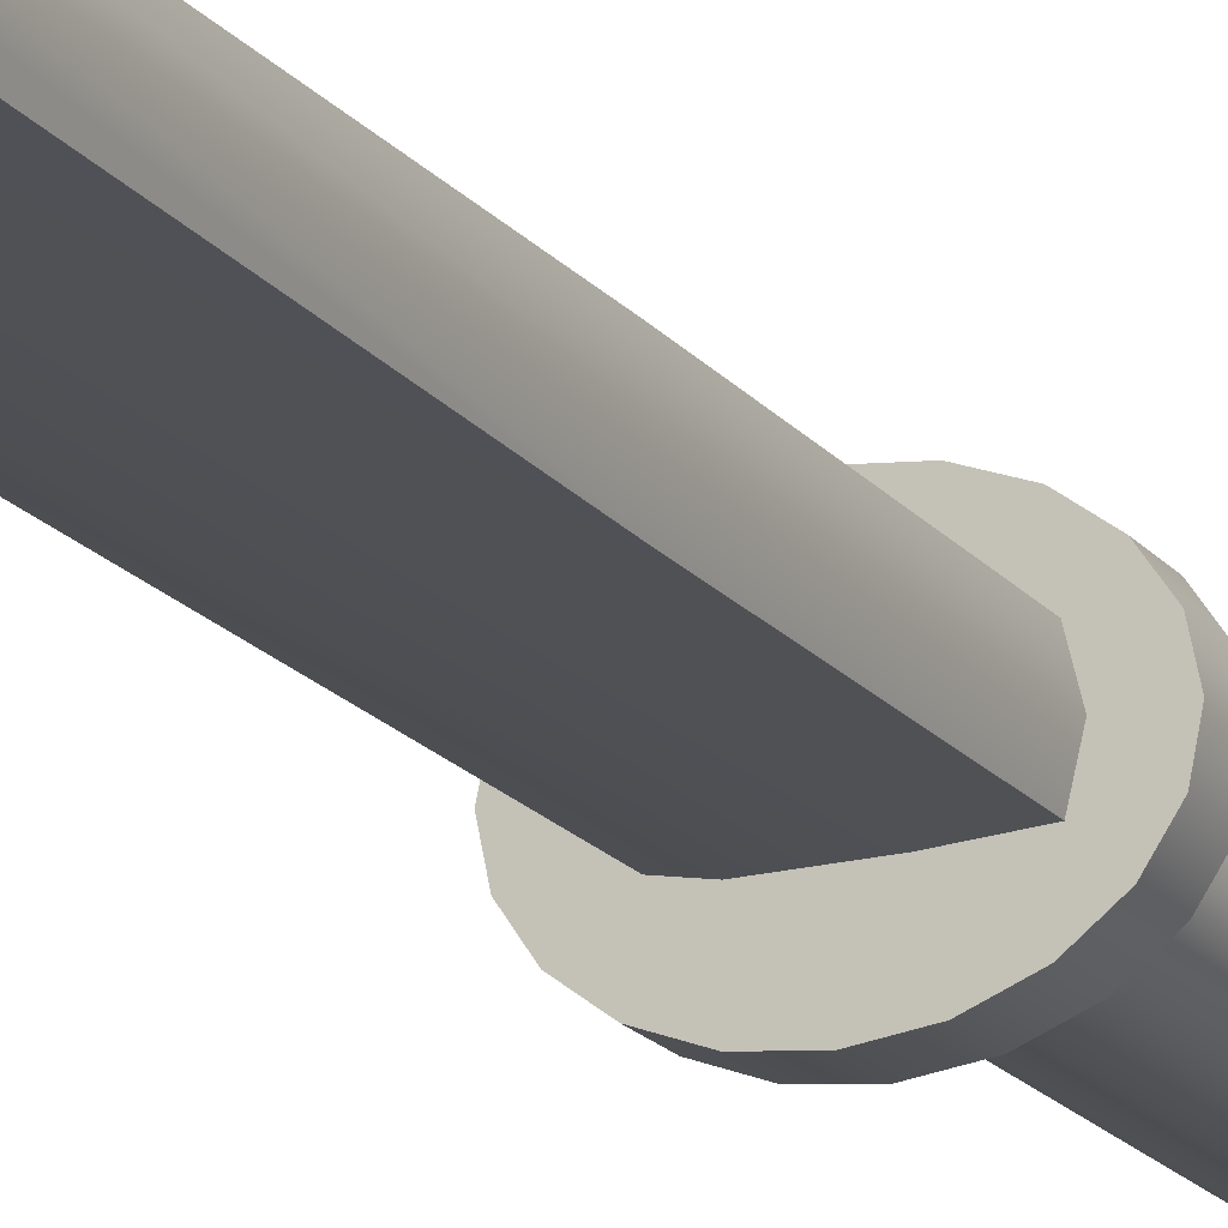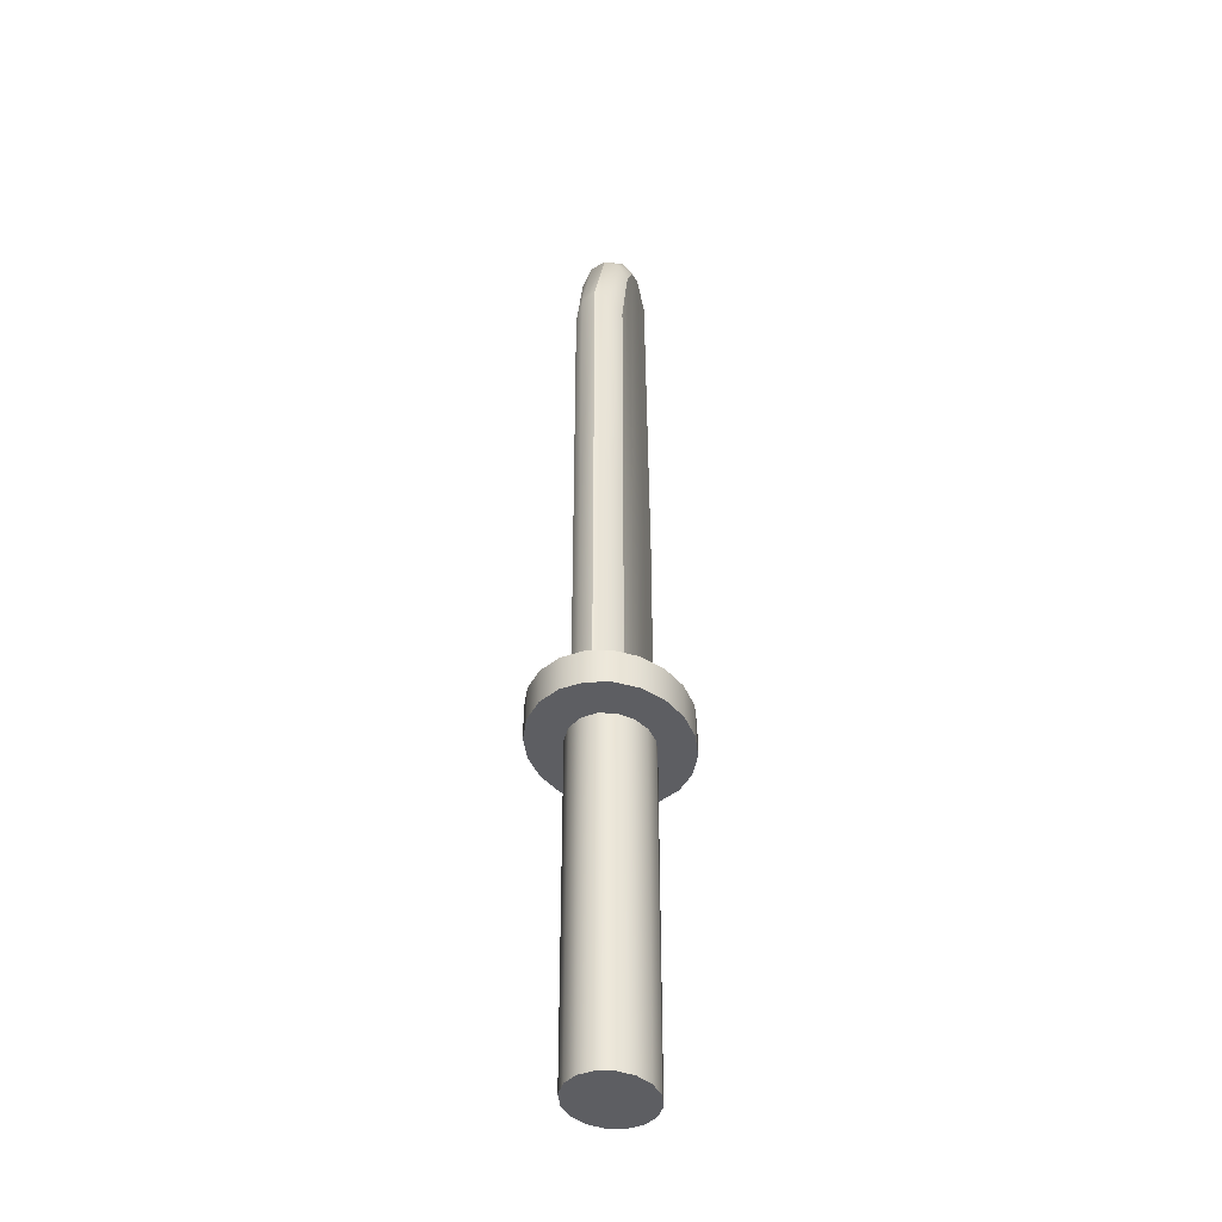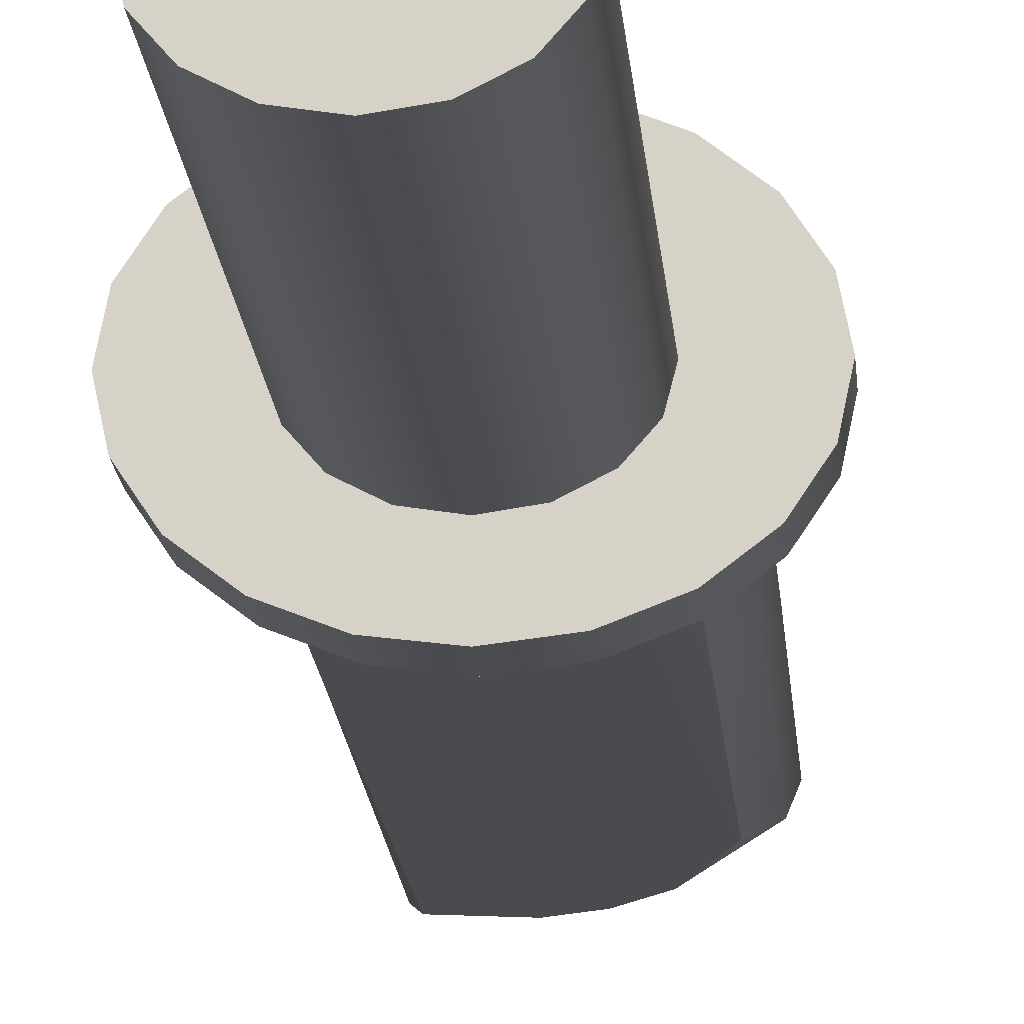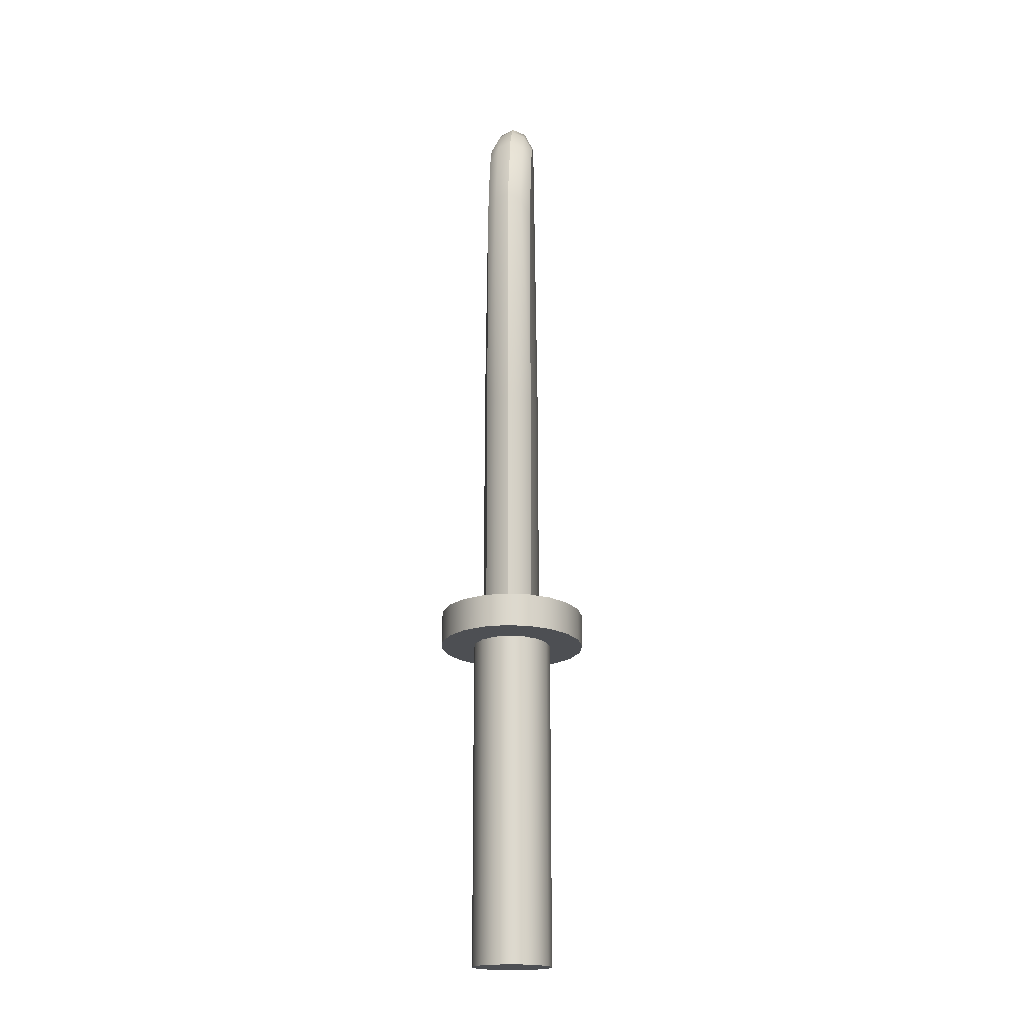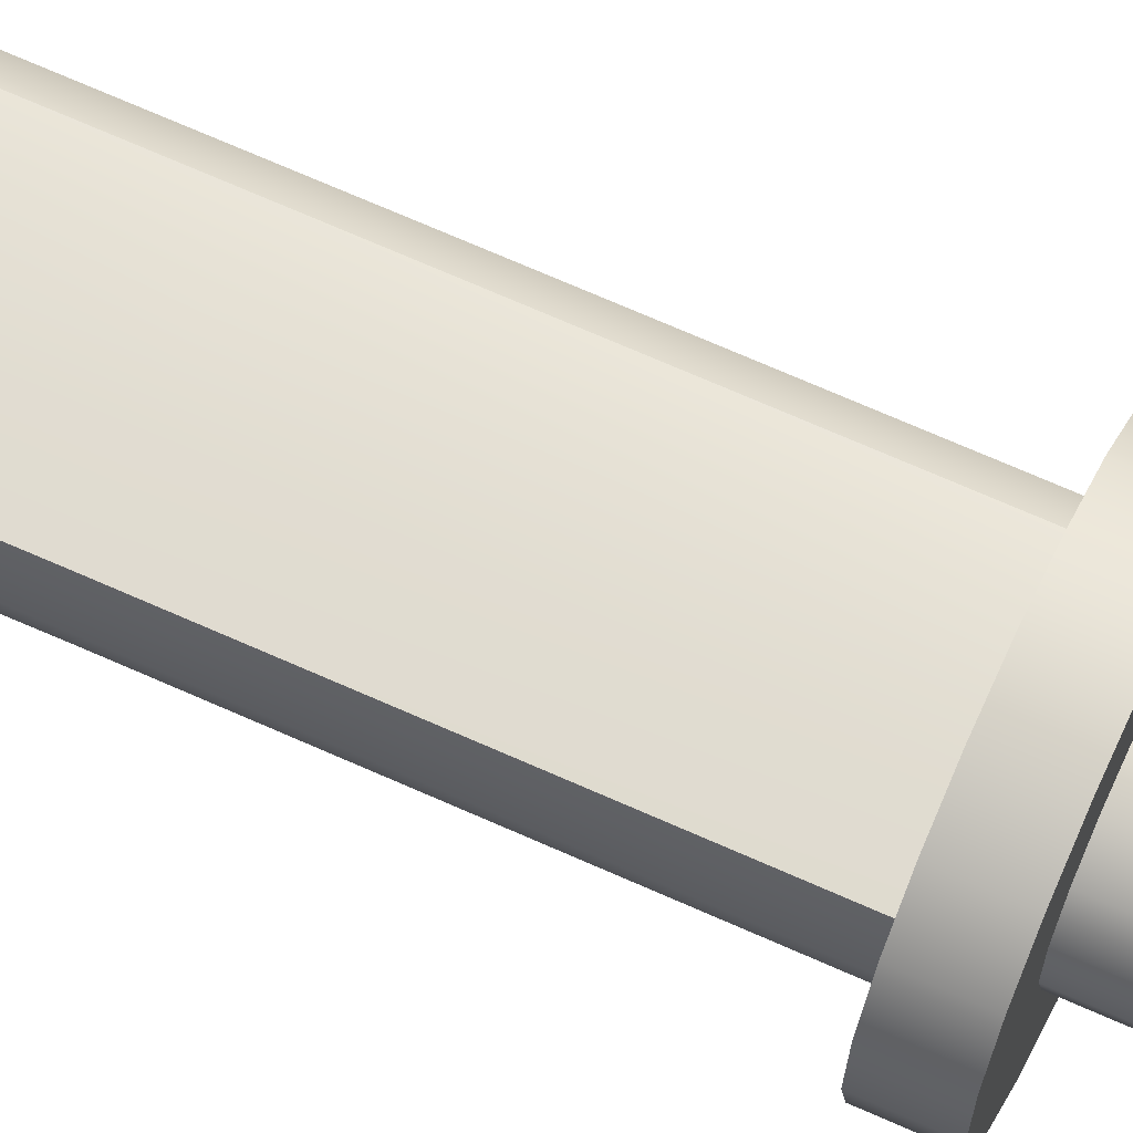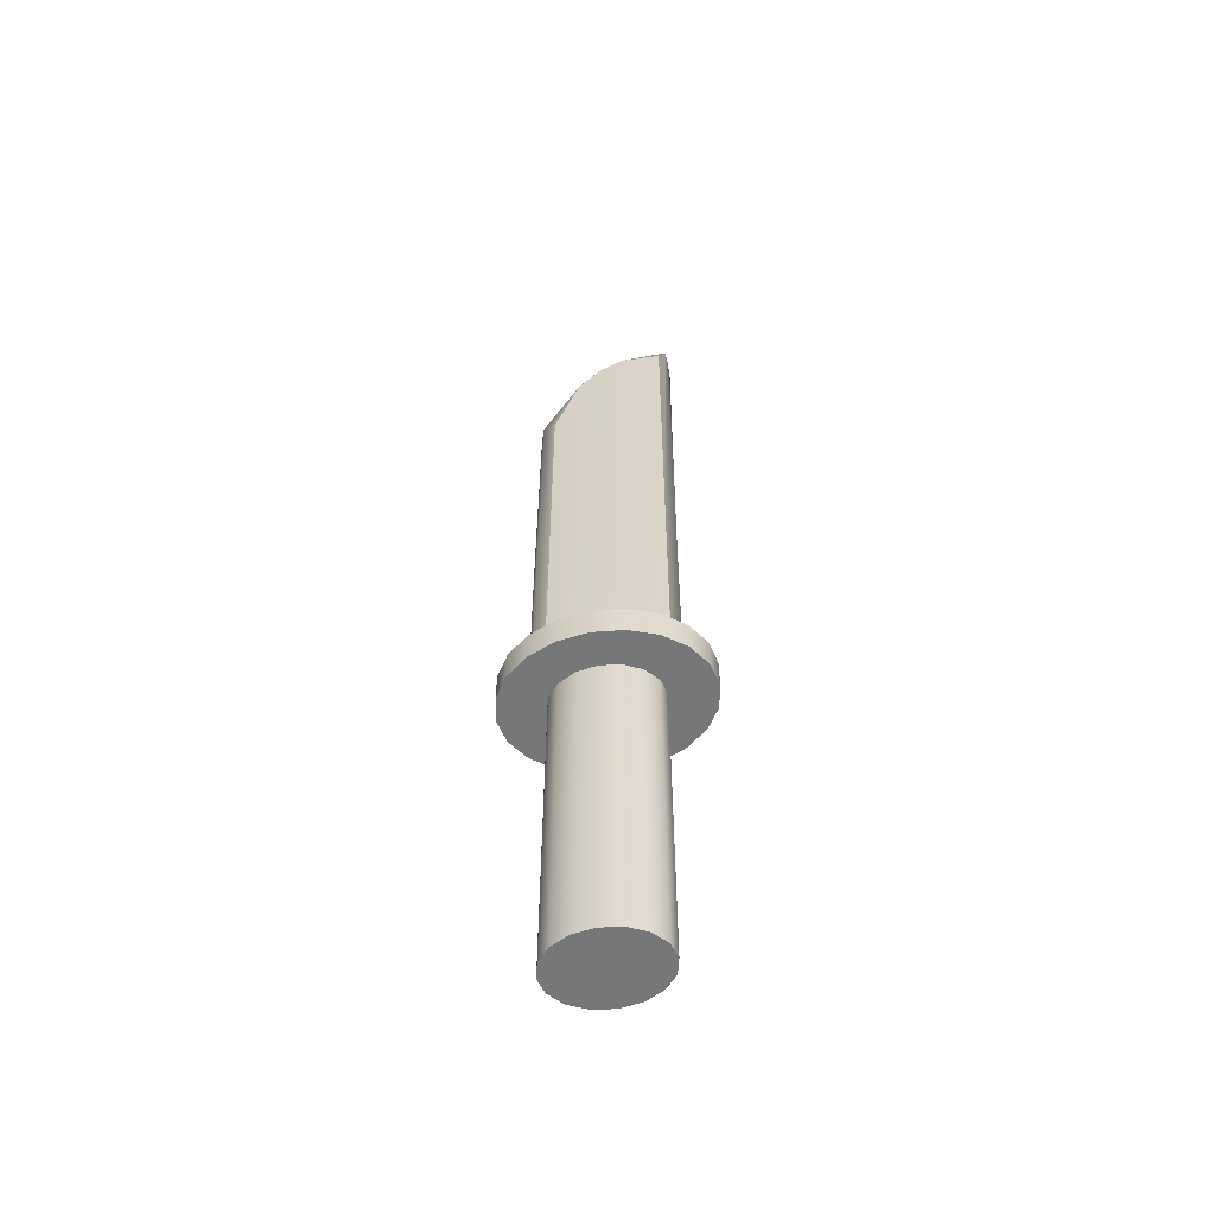
<metadata>
{"format":"obj","ext":"obj","renderer":"f3d","projection":"perspective","resolution":1024,"background":"white","views":[{"elev":-18.9,"azim":-153.3,"up":"+Z"},{"elev":-38.3,"azim":103.1,"up":"+Y"},{"elev":-14.7,"azim":3.9,"up":"+Z"},{"elev":-17.6,"azim":93.7,"up":"+Y"},{"elev":67.2,"azim":-65.6,"up":"+Z"},{"elev":-57.0,"azim":-168.8,"up":"+Y"}]}
</metadata>
<code>
g default
v 0.05654 0.1972 -0.01401
v 0.04809 0.1972 -0.02665
v 0.03494 0.1972 -0.03667
v 0.01837 0.1972 -0.04311
v 0 0.1972 -0.04533
v -0.01837 0.1972 -0.04311
v -0.03494 0.1972 -0.03667
v -0.04809 0.1972 -0.02665
v -0.05654 0.1972 -0.01401
v -0.05944 0.1972 -0
v -0.05654 0.1972 0.01401
v -0.04809 0.1972 0.02665
v -0.03494 0.1972 0.03667
v -0.01837 0.1972 0.04311
v -0 0.1972 0.04533
v 0.01837 0.1972 0.04311
v 0.03494 0.1972 0.03667
v 0.04809 0.1972 0.02665
v 0.05654 0.1972 0.01401
v 0.05944 0.1972 -0
v 0.05654 0.2172 -0.01401
v 0.04809 0.2172 -0.02665
v 0.03494 0.2172 -0.03667
v 0.01837 0.2172 -0.04311
v 0 0.2172 -0.04533
v -0.01837 0.2172 -0.04311
v -0.03494 0.2172 -0.03667
v -0.04809 0.2172 -0.02665
v -0.05654 0.2172 -0.01401
v -0.05944 0.2172 -0
v -0.05654 0.2172 0.01401
v -0.04809 0.2172 0.02665
v -0.03494 0.2172 0.03667
v -0.01837 0.2172 0.04311
v -0 0.2172 0.04533
v 0.01837 0.2172 0.04311
v 0.03494 0.2172 0.03667
v 0.04809 0.2172 0.02665
v 0.05654 0.2172 0.01401
v 0.05944 0.2172 -0
v 0 0.1972 -0
v 0 0.2172 -0
v 0.02963 -0.002813 -0.009368
v 0.02268 -0.002813 -0.01731
v 0.01227 -0.002813 -0.02262
v 0 -0.002813 -0.02448
v -0.01227 -0.002813 -0.02262
v -0.02268 -0.002813 -0.01731
v -0.02963 -0.002813 -0.009368
v -0.03207 -0.002813 -0
v -0.02963 -0.002813 0.009368
v -0.02268 -0.002813 0.01731
v -0.01227 -0.002813 0.02262
v -0 -0.002813 0.02448
v 0.01227 -0.002813 0.02262
v 0.02268 -0.002813 0.01731
v 0.02963 -0.002813 0.009368
v 0.03207 -0.002813 0
v 0.02963 0.1972 -0.009368
v 0.02268 0.1972 -0.01731
v 0.01227 0.1972 -0.02262
v 0 0.1972 -0.02448
v -0.01227 0.1972 -0.02262
v -0.02268 0.1972 -0.01731
v -0.02963 0.1972 -0.009368
v -0.03207 0.1972 -0
v -0.02963 0.1972 0.009368
v -0.02268 0.1972 0.01731
v -0.01227 0.1972 0.02262
v -0 0.1972 0.02448
v 0.01227 0.1972 0.02262
v 0.02268 0.1972 0.01731
v 0.02963 0.1972 0.009368
v 0.03207 0.1972 0
v 0 -0.002813 0
v 0 0.1972 0
v -0.0371 0.2172 0.01553
v 0.03119 0.2172 0.01423
v -0.0371 0.563 0.01327
v 0.03119 0.489 0.01423
v -0.0371 0.563 -0.01327
v 0.03119 0.489 -0.01423
v -0.0371 0.2172 -0.01553
v 0.03119 0.2172 -0.01423
v -0.04092 0.2172 -0
v 0.001857 0.5551 0.01423
v 0 0.2172 0.01683
v 0 0.2172 -0
v 0 0.2172 -0.01683
v 0.001857 0.5551 -0.01423
v 0.01612 0.5361 0.01423
v 0.01806 0.2172 0.01683
v 0.01282 0.2172 -0
v 0.01806 0.2172 -0.01683
v 0.01612 0.5361 -0.01423
v -0.04092 0.3531 -0
v -0.0371 0.3531 0.01553
v 0 0.3531 0.01683
v 0.01806 0.3531 0.01683
v 0.03119 0.3531 0.01423
v 0.03119 0.3531 -0.01423
v 0.01806 0.3531 -0.01683
v 0 0.3531 -0.01683
v -0.0371 0.3531 -0.01553
v -0.01282 0.5635 0.01423
v -0.01282 0.5635 -0.01423
v -0.01282 0.3531 -0.01683
v -0.01282 0.2172 -0.01683
v -0.01282 0.2172 -0
v -0.01282 0.2172 0.01683
v -0.01282 0.3531 0.01683
v 0.03968 0.4971 -0.008415
v 0.04281 0.5 -0
v 0.03968 0.4971 0.008415
v 0.01709 0.5488 0.008415
v 0.01744 0.5533 -0
v 0.01709 0.5488 -0.008415
v 0.03975 0.2172 -0
v 0.03968 0.2172 -0.008415
v 0.04318 0.2172 -0
v 0.03968 0.2172 0.008415
v 0.03968 0.3531 0.008415
v 0.04318 0.3531 -0
v 0.03968 0.3531 -0.008415
v 0.000928 0.5665 -0.008415
v 0.000582 0.5707 -0
v 0.000928 0.5665 0.008415
v -0.01282 0.5757 0.008415
v -0.01282 0.5802 -0
v -0.01282 0.5757 -0.008415
v -0.04092 0.58 -0
v -0.04092 0.5755 -0.008415
v -0.04092 0.5796 -0
v -0.04092 0.5755 0.008415
g Cross_Guard1
f 1 2 22 21
f 2 3 23 22
f 3 4 24 23
f 4 5 25 24
f 5 6 26 25
f 6 7 27 26
f 7 8 28 27
f 8 9 29 28
f 9 10 30 29
f 10 11 31 30
f 11 12 32 31
f 12 13 33 32
f 13 14 34 33
f 14 15 35 34
f 15 16 36 35
f 16 17 37 36
f 17 18 38 37
f 18 19 39 38
f 19 20 40 39
f 20 1 21 40
f 2 1 41
f 3 2 41
f 4 3 41
f 5 4 41
f 6 5 41
f 7 6 41
f 8 7 41
f 9 8 41
f 10 9 41
f 11 10 41
f 12 11 41
f 13 12 41
f 14 13 41
f 15 14 41
f 16 15 41
f 17 16 41
f 18 17 41
f 19 18 41
f 20 19 41
f 1 20 41
f 21 22 42
f 22 23 42
f 23 24 42
f 24 25 42
f 25 26 42
f 26 27 42
f 27 28 42
f 28 29 42
f 29 30 42
f 30 31 42
f 31 32 42
f 32 33 42
f 33 34 42
f 34 35 42
f 35 36 42
f 36 37 42
f 37 38 42
f 38 39 42
f 39 40 42
f 40 21 42
f 43 44 60 59
f 44 45 61 60
f 45 46 62 61
f 46 47 63 62
f 47 48 64 63
f 48 49 65 64
f 49 50 66 65
f 50 51 67 66
f 51 52 68 67
f 52 53 69 68
f 53 54 70 69
f 54 55 71 70
f 55 56 72 71
f 56 57 73 72
f 57 58 74 73
f 58 43 59 74
f 44 43 75
f 45 44 75
f 46 45 75
f 47 46 75
f 48 47 75
f 49 48 75
f 50 49 75
f 51 50 75
f 52 51 75
f 53 52 75
f 54 53 75
f 55 54 75
f 56 55 75
f 57 56 75
f 58 57 75
f 43 58 75
f 59 60 76
f 60 61 76
f 61 62 76
f 62 63 76
f 63 64 76
f 64 65 76
f 65 66 76
f 66 67 76
f 67 68 76
f 68 69 76
f 69 70 76
f 70 71 76
f 71 72 76
f 72 73 76
f 73 74 76
f 74 59 76
f 99 100 80 91
f 95 82 101 102
f 93 118 121 78 92
f 96 97 79 134 133
f 104 96 133 132 81
f 94 84 119 118 93
f 97 111 105 79
f 85 109 110 77
f 83 108 109 85
f 81 106 107 104
f 98 99 91 86
f 88 93 92 87
f 89 94 93 88
f 90 95 102 103
f 85 77 97 96
f 77 110 111 97
f 87 92 99 98
f 92 78 100 99
f 102 101 84 94
f 103 102 94 89
f 104 107 108 83
f 83 85 96 104
f 107 106 90 103
f 108 107 103 89
f 109 108 89 88
f 110 109 88 87
f 111 110 87 98
f 105 111 98 86
f 114 113 116 115
f 113 112 117 116
f 121 120 123 122
f 120 119 124 123
f 127 126 129 128
f 126 125 130 129
f 91 80 114 115
f 100 122 114 80
f 95 117 112 82
f 112 124 101 82
f 79 105 128 134
f 132 130 106 81
f 86 91 115 127
f 90 125 117 95
f 78 121 122 100
f 101 124 119 84
f 105 86 127 128
f 106 130 125 90
f 118 119 120
f 118 120 121
f 133 134 131
f 133 131 132
f 112 113 123 124
f 113 114 122 123
f 115 116 126 127
f 116 117 125 126
f 128 129 131 134
f 129 130 132 131

</code>
